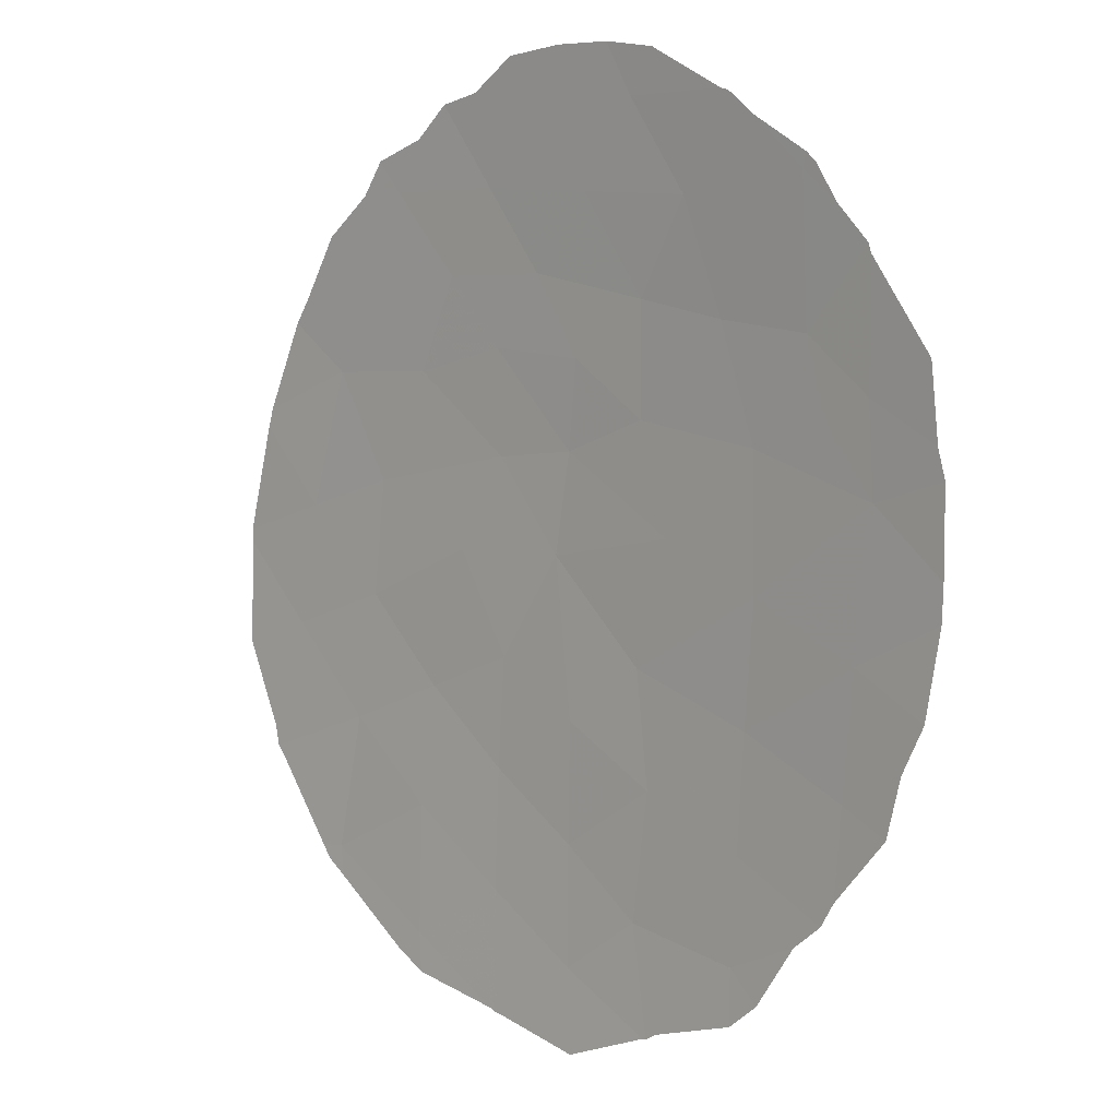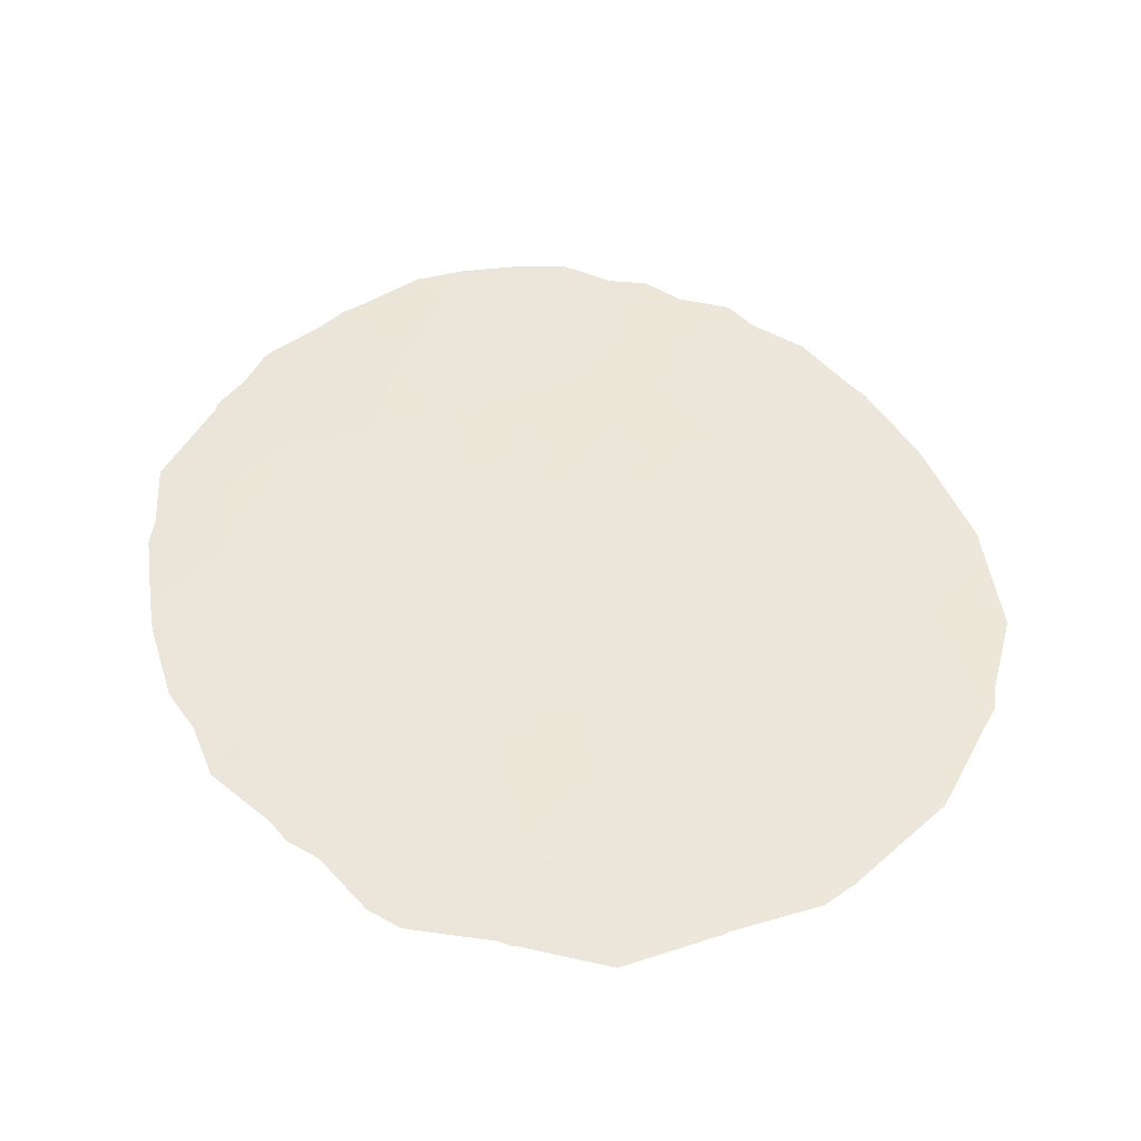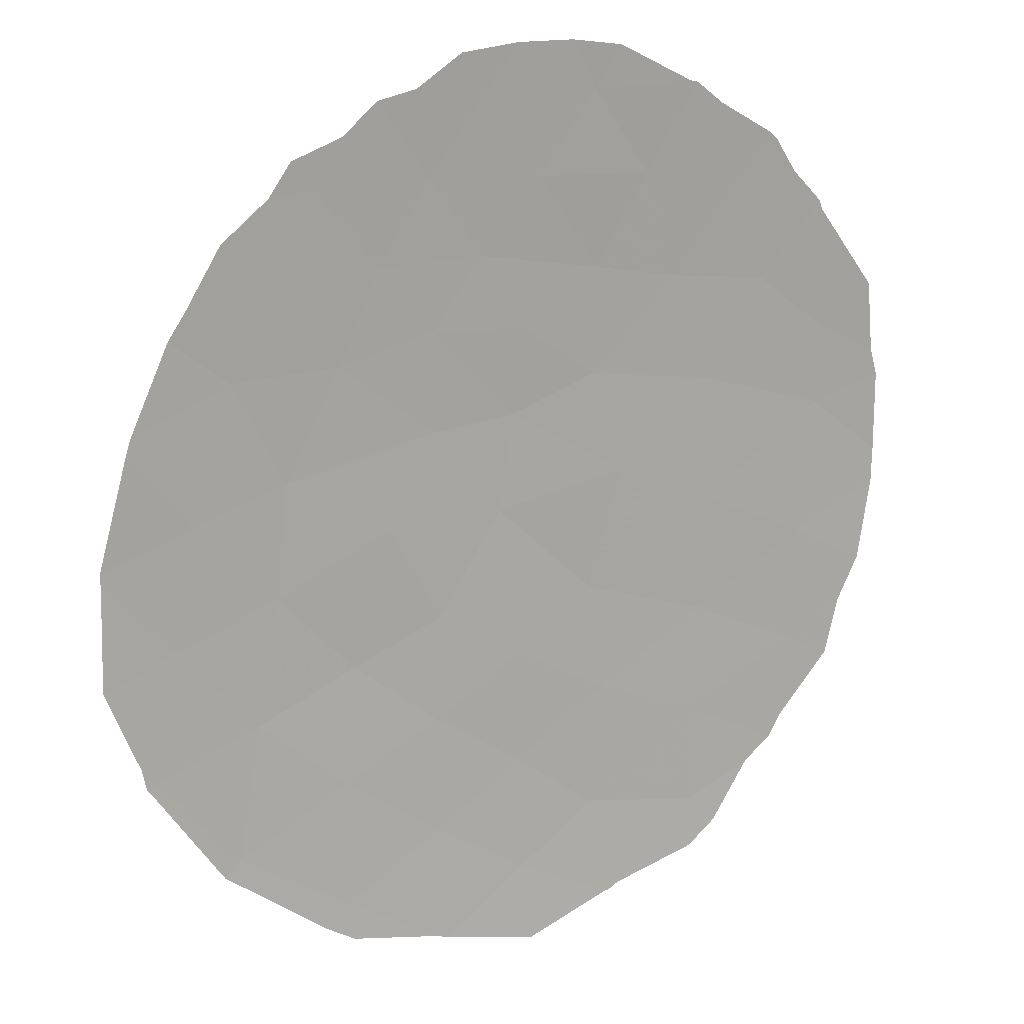
<metadata>
{"format":"obj","ext":"obj","renderer":"f3d","projection":"perspective","resolution":1024,"background":"white","views":[{"elev":7.5,"azim":-136.7,"up":"+Y"},{"elev":50.6,"azim":-7.7,"up":"+Z"},{"elev":15.2,"azim":153.3,"up":"+Y"}]}
</metadata>
<code>
v -4.557 0.9342 1.573
v -2.701 -4.391 1.565
v -0.1306 1.194 1.692
v 0.07192 -0.03489 1.688
v 0.9541 1.066 1.681
v -1.184 5.2 1.549
v -1.213 -4.17 1.609
v -0.1695 -3.419 1.641
v -0.2094 -4.891 1.588
v 1.004 -4.166 1.61
v -1.208 -1.212 1.668
v -2.822 -1.716 1.625
v -1.399 -2.602 1.638
v -1.275 2.971 1.642
v -1.251 1.615 1.666
v -2.445 2.779 1.621
v -2.915 1.399 1.626
v 2.237 2.016 1.647
v 2.953 0.6501 1.646
v 3.641 1.956 1.602
v -1.936 4.123 1.58
v -3.653 2.666 1.581
v 1.049 4.208 1.599
v 0.2875 5.252 1.55
v -3.631 4.384 1.513
v 2.097 -1.816 1.665
v 0.9841 -2.68 1.652
v 0.911 -1.326 1.673
v -4.218 -2.312 1.558
v -2.76 -3.117 1.591
v -4.5 2.032 1.556
v 3.714 -4.069 1.567
v 3.4 -2.365 1.618
v 4.737 -2.87 1.56
v 1.71 3.173 1.625
v 0.3274 3.229 1.64
v 0.9909 2.345 1.654
v -3.906 1.758 1.584
v 3.112 -0.7834 1.641
v -2.935 -0.212 1.628
v -1.647 0.3109 1.655
v 2.275 -3.32 1.612
v -0.4552 4.164 1.593
v 1.6 -0.08554 1.666
v -4.342 -0.8134 1.57
v 4.444 -1.274 1.593
v 4.16 0.2553 1.6
v 2.272 -4.921 1.553
v -0.178 -1.955 1.658
v -0.2676 2.271 1.659
v 2.555 4.165 1.563
v 3.146 3.038 1.581
v -5.494 1.232 1.525
v -5.494 0.1969 1.532
v -3.602 -3.989 1.547
v -3.099 -4.751 1.533
v -1.523 5.724 1.518
v -0.8519 5.804 1.522
v -1.62 -5.389 1.542
v -2.721 -5.058 1.53
v 0.9251 -5.665 1.541
v 0.8901 -5.665 1.541
v 1.226 5.297 1.54
v 1.741 5.175 1.543
v 0.6411 5.699 1.525
v -3.809 4.451 1.504
v -4.089 4.029 1.512
v -2.508 5.248 1.51
v -2.615 5.224 1.508
v -4.827 -2.598 1.525
v -4.144 -3.391 1.542
v -3.968 -3.688 1.543
v -2.982 4.949 1.509
v -5.312 2.471 1.505
v -5.397 1.574 1.524
v -4.535 3.509 1.515
v -4.492 3.627 1.514
v -0.1148 5.797 1.524
v -3.686 4.558 1.504
v -5.479 -0.2452 1.53
v -5.296 -1.3 1.52
v -5.008 -1.877 1.526
v 3.654 -4.445 1.551
v 3.923 -4.256 1.553
v 5.345 -0.147 1.557
v 5.34 -0.3054 1.557
v 4.788 -3.039 1.554
v 4.039 -4.094 1.554
v 4.882 -2.918 1.553
v 1.039 -5.623 1.541
v -1.481 -5.473 1.541
v -1.426 -5.479 1.541
v 2.22 -5.41 1.53
v 2.63 -5.178 1.535
v -0.3092 -5.912 1.525
v 5.373 -1.613 1.544
v 4.938 -2.657 1.553
v 2.182 4.78 1.548
v 2.842 4.53 1.538
v 3.133 4.11 1.544
v 3.74 3.614 1.54
v 4.982 1.199 1.551
v 4.193 2.862 1.55
v 4.412 2.535 1.554
v 4.909 1.435 1.551
v -5.025 0.5655 1.552
v -5.494 0.7142 1.528
v -5.025 1.083 1.549
v -2.9 -4.571 1.549
v -3.351 -4.37 1.54
v -3.151 -4.19 1.556
v -0.02932 0.5794 1.69
v 0.4118 1.13 1.687
v 0.513 0.5158 1.685
v -1.354 5.462 1.533
v -1.187 5.764 1.52
v -1.018 5.502 1.535
v -0.6911 -3.794 1.625
v -0.1895 -4.155 1.615
v -0.711 -4.531 1.599
v 0.4171 -3.792 1.626
v 0.3971 -4.528 1.599
v -2.16 -4.89 1.553
v -2.171 -5.224 1.536
v -2.711 -4.725 1.547
v -2.91 -4.905 1.531
v -2.015 -1.464 1.646
v -1.304 -1.907 1.653
v -2.11 -2.159 1.631
v -1.263 2.293 1.654
v -1.848 2.197 1.644
v -1.86 2.875 1.632
v -2.083 1.507 1.646
v -2.68 2.089 1.624
v 0.9644 -4.915 1.575
v 0.3579 -5.278 1.565
v 0.9076 -5.665 1.541
v 0.3404 -5.278 1.565
v 2.595 1.333 1.647
v 2.939 1.986 1.624
v 3.297 1.303 1.624
v -1.605 3.547 1.611
v -2.19 3.451 1.601
v -3.284 2.032 1.604
v -3.049 2.723 1.601
v 0.6681 4.73 1.574
v 0.7567 5.275 1.545
v 1.137 4.752 1.57
v 1.483 5.236 1.542
v 1.395 4.692 1.571
v 0.4643 5.476 1.537
v 0.9335 5.498 1.532
v -3.86 4.206 1.513
v -3.949 4.24 1.508
v -3.72 4.417 1.509
v -1.846 5.224 1.53
v -2.015 5.486 1.514
v -1.56 4.661 1.565
v -2.276 4.674 1.544
v -1.9 5.212 1.529
v -2.561 5.236 1.509
v 1.541 -2.248 1.659
v 0.9476 -2.003 1.663
v 1.504 -1.571 1.669
v -4.181 -2.851 1.55
v -4.485 -2.994 1.534
v -4.522 -2.455 1.542
v -3.489 -2.714 1.575
v -3.364 -3.402 1.567
v -4.093 -3 1.55
v -4.056 -3.539 1.542
v -3.52 -2.014 1.591
v -2.791 -2.416 1.608
v -2.784 4.253 1.547
v -3.307 4.666 1.511
v -2.459 4.536 1.544
v -2.798 5.087 1.509
v -4.949 1.803 1.54
v -5.354 2.023 1.514
v -4.906 2.252 1.531
v -4.528 1.483 1.565
v -4.997 1.632 1.541
v -5.446 1.403 1.524
v -4.923 2.99 1.51
v -4.517 2.771 1.536
v -4.077 2.349 1.569
v -4.094 3.088 1.548
v -4.513 3.568 1.514
v -4.073 3.147 1.547
v 3.557 -3.217 1.593
v 4.069 -2.617 1.589
v 4.225 -3.469 1.563
v -3.642 3.525 1.547
v -4.062 4.006 1.514
v -4.291 3.828 1.513
v 1.379 3.691 1.612
v 1.019 3.201 1.633
v 0.688 3.718 1.62
v 1.35 2.759 1.64
v 0.6592 2.787 1.647
v 0.08637 5.525 1.537
v 0.2632 5.748 1.524
v -3.78 2.212 1.583
v -4.203 1.895 1.57
v -3.411 1.578 1.605
v -3.748 4.504 1.504
v -3.659 4.471 1.509
v -3.038 3.582 1.567
v 0.4073 -3.049 1.647
v 0.9939 -3.423 1.631
v 2.604 -1.3 1.653
v 3.256 -1.574 1.63
v 2.748 -2.09 1.642
v -3.334 4.753 1.507
v -3.736 1.166 1.6
v -4.231 1.346 1.578
v 1.595 1.541 1.664
v 0.9725 1.706 1.668
v 1.614 2.181 1.651
v -2.73 -3.754 1.578
v -3.181 -3.553 1.569
v -3.785 -3.839 1.545
v -2.291 0.04947 1.642
v -1.428 -0.4503 1.662
v -2.072 -0.7118 1.648
v -2.879 -0.9638 1.626
v -1.449 0.9628 1.661
v -2.281 0.8547 1.641
v 2.186 -2.568 1.638
v 1.63 -3 1.632
v 2.837 -2.842 1.615
v 0.2967 4.186 1.596
v -0.08387 4.708 1.572
v -2.925 0.5933 1.627
v 1.849 -0.9506 1.665
v 2.356 -0.4345 1.653
v 1.256 -0.7058 1.67
v -3.639 -0.5127 1.599
v -3.582 -1.264 1.597
v -4.819 -1.056 1.545
v -5.387 -0.7724 1.525
v -4.911 -0.5293 1.55
v -4.449 0.06043 1.571
v -5.018 0.3445 1.551
v -5.486 -0.02418 1.531
v -2.079 -2.859 1.615
v -4.917 -2.237 1.526
v -4.613 -2.094 1.542
v -4.28 -1.563 1.564
v -4.675 -1.345 1.548
v -5.152 -1.588 1.523
v -3.746 0.3611 1.601
v 3.818 -4.163 1.56
v 3.788 -4.351 1.552
v 3.684 -4.257 1.559
v -1.986 -3.643 1.6
v -1.957 -4.28 1.587
v -1.306 -3.386 1.624
v -0.7841 -3.01 1.64
v 3.778 -1.029 1.617
v 3.636 -0.2641 1.621
v 4.302 -0.5094 1.597
v 4.753 0.05416 1.579
v 4.895 -0.7105 1.575
v 5.343 -0.2262 1.557
v 4.892 -0.7898 1.575
v 4.763 -2.954 1.557
v 4.251 -3.554 1.56
v 4.414 -3.567 1.554
v 3.876 -4.082 1.561
v 4.81 -2.894 1.556
v 4.835 -2.979 1.553
v 1.638 -4.543 1.581
v 1.655 -5.272 1.547
v 1.022 -4.894 1.575
v 0.9823 -5.644 1.541
v -1.347 -4.821 1.575
v -2.091 -4.932 1.553
v -1.551 -5.431 1.541
v -0.6932 -1.583 1.663
v -0.7883 -2.278 1.648
v 3.981 -4.175 1.554
v 1.639 -3.743 1.611
v 2.273 -4.121 1.582
v 2.994 -3.694 1.589
v 2.993 -4.495 1.56
v -0.6907 1.404 1.679
v -0.889 0.7523 1.674
v -0.7878 0.138 1.672
v -0.8177 -5.185 1.565
v -1.319 -4.825 1.575
v -1.454 -5.476 1.541
v 2.246 -5.166 1.541
v 1.63 -5.517 1.535
v 2.451 -5.05 1.544
v 2.425 -5.294 1.532
v 3.922 -1.819 1.605
v -0.2593 -5.401 1.557
v -0.8676 -5.696 1.533
v 0.2905 -5.788 1.533
v 4.591 -2.072 1.576
v 4.909 -1.444 1.568
v 5.055 -2.242 1.552
v 5.156 -2.135 1.548
v 4.838 -2.763 1.556
v -0.8197 4.682 1.571
v -1.196 4.143 1.587
v -0.1738 -2.687 1.65
v 0.403 -2.317 1.655
v -0.5683 -0.6232 1.678
v -0.05304 -0.9948 1.673
v 0.4915 -0.6804 1.681
v 0.3665 -1.64 1.666
v -0.7712 2.621 1.651
v -0.7592 1.943 1.663
v -0.865 3.567 1.618
v 2.963 -4.683 1.552
v 3.142 -4.812 1.543
v 0.8362 -0.06022 1.677
v 4.91 -2.788 1.553
v 1.802 4.186 1.581
v 2.148 4.67 1.553
v 1.961 4.978 1.545
v 2.369 4.472 1.555
v 2.133 3.669 1.594
v -0.4484 5.226 1.549
v -0.2822 5.528 1.536
v -0.4833 5.801 1.523
v 1.277 0.4905 1.673
v -0.0639 3.696 1.617
v -0.4737 3.1 1.641
v 0.02994 2.75 1.65
v 3.032 -0.06666 1.644
v 3.557 0.4527 1.623
v 2.512 4.655 1.543
v 2.699 4.347 1.55
v -0.1991 1.732 1.676
v 2.692 2.527 1.614
v 3.394 2.497 1.591
v 0.3616 2.308 1.657
v 0.4302 1.769 1.673
v 1.973 2.595 1.636
v 2.277 0.2823 1.656
v 2.851 3.601 1.572
v 2.428 3.106 1.603
v 1.954 0.8583 1.664
v 2.844 4.137 1.554
v 3.14 3.574 1.562
v 3.437 3.862 1.542
v 3.443 3.326 1.56
v 4.571 0.7273 1.575
v 5.164 0.5261 1.554
v 5.357 -0.9594 1.551
v 3.67 2.95 1.566
v 3.917 2.409 1.576
v 4.302 2.699 1.552
v 4.026 2.246 1.578
v 3.967 3.238 1.545
v 2.988 4.32 1.541
v 3.901 1.106 1.601
v 4.275 1.696 1.576
v 4.535 0.8453 1.576
v 4.946 1.317 1.551
v 4.66 1.985 1.553
f 1 106 108
f 106 54 107
f 106 107 108
f 108 107 53
f 2 109 111
f 109 56 110
f 109 110 111
f 111 110 55
f 4 112 114
f 112 3 113
f 112 113 114
f 114 113 5
f 6 115 117
f 115 57 116
f 115 116 117
f 117 116 58
f 7 118 120
f 118 8 119
f 118 119 120
f 120 119 9
f 8 121 119
f 121 10 122
f 121 122 119
f 119 122 9
f 2 123 125
f 123 59 124
f 123 124 125
f 125 124 60
f 2 125 109
f 125 60 126
f 125 126 109
f 109 126 56
f 12 127 129
f 127 11 128
f 127 128 129
f 129 128 13
f 14 130 132
f 130 15 131
f 130 131 132
f 132 131 16
f 15 133 131
f 133 17 134
f 133 134 131
f 131 134 16
f 9 122 136
f 122 10 135
f 122 135 136
f 136 135 61
f 9 136 138
f 136 61 137
f 136 137 138
f 138 137 62
f 19 139 141
f 139 18 140
f 139 140 141
f 141 140 20
f 21 142 143
f 142 14 132
f 142 132 143
f 143 132 16
f 16 134 145
f 134 17 144
f 134 144 145
f 145 144 22
f 23 146 148
f 146 24 147
f 146 147 148
f 148 147 63
f 23 148 150
f 148 63 149
f 148 149 150
f 150 149 64
f 24 151 147
f 151 65 152
f 151 152 147
f 147 152 63
f 25 153 155
f 153 67 154
f 153 154 155
f 155 154 66
f 6 156 115
f 156 68 157
f 156 157 115
f 115 157 57
f 6 158 160
f 158 21 159
f 158 159 160
f 160 159 69
f 6 160 156
f 160 69 161
f 160 161 156
f 156 161 68
f 26 162 164
f 162 27 163
f 162 163 164
f 164 163 28
f 29 165 167
f 165 71 166
f 165 166 167
f 167 166 70
f 29 168 170
f 168 30 169
f 168 169 170
f 170 169 72
f 29 170 165
f 170 72 171
f 170 171 165
f 165 171 71
f 29 172 168
f 172 12 173
f 172 173 168
f 168 173 30
f 21 174 176
f 174 25 175
f 174 175 176
f 176 175 73
f 21 176 159
f 176 73 177
f 176 177 159
f 159 177 69
f 31 178 180
f 178 75 179
f 178 179 180
f 180 179 74
f 31 181 182
f 181 1 108
f 181 108 182
f 182 108 53
f 31 182 178
f 182 53 183
f 182 183 178
f 178 183 75
f 31 180 185
f 180 74 184
f 180 184 185
f 185 184 76
f 22 186 187
f 186 31 185
f 186 185 187
f 187 185 76
f 22 187 189
f 187 76 188
f 187 188 189
f 189 188 77
f 32 190 192
f 190 33 191
f 190 191 192
f 192 191 34
f 25 193 194
f 193 22 189
f 193 189 194
f 194 189 77
f 25 194 153
f 194 77 195
f 194 195 153
f 153 195 67
f 23 196 198
f 196 35 197
f 196 197 198
f 198 197 36
f 35 199 197
f 199 37 200
f 199 200 197
f 197 200 36
f 24 201 151
f 201 78 202
f 201 202 151
f 151 202 65
f 31 186 204
f 186 22 203
f 186 203 204
f 204 203 38
f 22 144 203
f 144 17 205
f 144 205 203
f 203 205 38
f 25 155 207
f 155 66 206
f 155 206 207
f 207 206 79
f 25 174 208
f 174 21 143
f 174 143 208
f 208 143 16
f 16 145 208
f 145 22 193
f 145 193 208
f 208 193 25
f 10 121 210
f 121 8 209
f 121 209 210
f 210 209 27
f 26 211 213
f 211 39 212
f 211 212 213
f 213 212 33
f 25 207 175
f 207 79 214
f 207 214 175
f 175 214 73
f 17 215 205
f 215 1 216
f 215 216 205
f 205 216 38
f 1 181 216
f 181 31 204
f 181 204 216
f 216 204 38
f 18 217 219
f 217 5 218
f 217 218 219
f 219 218 37
f 30 220 221
f 220 2 111
f 220 111 221
f 221 111 55
f 30 221 169
f 221 55 222
f 221 222 169
f 169 222 72
f 40 223 225
f 223 41 224
f 223 224 225
f 225 224 11
f 11 127 225
f 127 12 226
f 127 226 225
f 225 226 40
f 17 133 228
f 133 15 227
f 133 227 228
f 228 227 41
f 27 162 230
f 162 26 229
f 162 229 230
f 230 229 42
f 26 213 229
f 213 33 231
f 213 231 229
f 229 231 42
f 23 232 146
f 232 43 233
f 232 233 146
f 146 233 24
f 40 234 223
f 234 17 228
f 234 228 223
f 223 228 41
f 39 211 236
f 211 26 235
f 211 235 236
f 236 235 44
f 26 164 235
f 164 28 237
f 164 237 235
f 235 237 44
f 45 238 239
f 238 40 226
f 238 226 239
f 239 226 12
f 45 240 242
f 240 81 241
f 240 241 242
f 242 241 80
f 1 243 244
f 243 45 242
f 243 242 244
f 244 242 80
f 1 244 106
f 244 80 245
f 244 245 106
f 106 245 54
f 30 173 246
f 173 12 129
f 173 129 246
f 246 129 13
f 29 167 248
f 167 70 247
f 167 247 248
f 248 247 82
f 45 249 250
f 249 29 248
f 249 248 250
f 250 248 82
f 45 250 240
f 250 82 251
f 250 251 240
f 240 251 81
f 1 215 252
f 215 17 234
f 215 234 252
f 252 234 40
f 40 238 252
f 238 45 243
f 238 243 252
f 252 243 1
f 32 253 255
f 253 84 254
f 253 254 255
f 255 254 83
f 29 249 172
f 249 45 239
f 249 239 172
f 172 239 12
f 2 220 257
f 220 30 256
f 220 256 257
f 257 256 7
f 30 246 256
f 246 13 258
f 246 258 256
f 256 258 7
f 7 258 118
f 258 13 259
f 258 259 118
f 118 259 8
f 46 260 262
f 260 39 261
f 260 261 262
f 262 261 47
f 46 262 264
f 262 47 263
f 262 263 264
f 264 263 85
f 46 264 266
f 264 85 265
f 264 265 266
f 266 265 86
f 32 192 268
f 192 34 267
f 192 267 268
f 268 267 87
f 32 268 270
f 268 87 269
f 268 269 270
f 270 269 88
f 34 271 267
f 271 89 272
f 271 272 267
f 267 272 87
f 10 273 275
f 273 48 274
f 273 274 275
f 275 274 90
f 10 275 135
f 275 90 276
f 275 276 135
f 135 276 61
f 2 257 278
f 257 7 277
f 257 277 278
f 278 277 91
f 2 278 123
f 278 91 279
f 278 279 123
f 123 279 59
f 13 128 281
f 128 11 280
f 128 280 281
f 281 280 49
f 32 270 253
f 270 88 282
f 270 282 253
f 253 282 84
f 48 273 284
f 273 10 283
f 273 283 284
f 284 283 42
f 42 285 284
f 285 32 286
f 285 286 284
f 284 286 48
f 41 227 288
f 227 15 287
f 227 287 288
f 288 287 3
f 3 112 288
f 112 4 289
f 112 289 288
f 288 289 41
f 7 120 291
f 120 9 290
f 120 290 291
f 291 290 92
f 7 291 277
f 291 92 292
f 291 292 277
f 277 292 91
f 48 293 274
f 293 93 294
f 293 294 274
f 274 294 90
f 48 295 293
f 295 94 296
f 295 296 293
f 293 296 93
f 33 212 297
f 212 39 260
f 212 260 297
f 297 260 46
f 9 298 290
f 298 95 299
f 298 299 290
f 290 299 92
f 9 138 298
f 138 62 300
f 138 300 298
f 298 300 95
f 34 191 301
f 191 33 297
f 191 297 301
f 301 297 46
f 34 301 303
f 301 46 302
f 301 302 303
f 303 302 96
f 34 303 305
f 303 96 304
f 303 304 305
f 305 304 97
f 21 158 307
f 158 6 306
f 158 306 307
f 307 306 43
f 8 259 308
f 259 13 281
f 259 281 308
f 308 281 49
f 49 309 308
f 309 27 209
f 309 209 308
f 308 209 8
f 49 280 311
f 280 11 310
f 280 310 311
f 311 310 4
f 4 312 311
f 312 28 313
f 312 313 311
f 311 313 49
f 15 130 315
f 130 14 314
f 130 314 315
f 315 314 50
f 14 142 316
f 142 21 307
f 142 307 316
f 316 307 43
f 27 309 163
f 309 49 313
f 309 313 163
f 163 313 28
f 48 286 317
f 286 32 255
f 286 255 317
f 317 255 83
f 48 317 295
f 317 83 318
f 317 318 295
f 295 318 94
f 42 231 285
f 231 33 190
f 231 190 285
f 285 190 32
f 11 224 310
f 224 41 289
f 224 289 310
f 310 289 4
f 10 210 283
f 210 27 230
f 210 230 283
f 283 230 42
f 28 312 237
f 312 4 319
f 312 319 237
f 237 319 44
f 34 305 271
f 305 97 320
f 305 320 271
f 271 320 89
f 51 321 322
f 321 23 150
f 321 150 322
f 322 150 64
f 51 322 324
f 322 64 323
f 322 323 324
f 324 323 98
f 51 325 321
f 325 35 196
f 325 196 321
f 321 196 23
f 43 306 233
f 306 6 326
f 306 326 233
f 233 326 24
f 24 326 327
f 326 6 117
f 326 117 327
f 327 117 58
f 24 327 201
f 327 58 328
f 327 328 201
f 201 328 78
f 44 319 329
f 319 4 114
f 319 114 329
f 329 114 5
f 43 232 330
f 232 23 198
f 232 198 330
f 330 198 36
f 14 316 331
f 316 43 330
f 316 330 331
f 331 330 36
f 36 332 331
f 332 50 314
f 332 314 331
f 331 314 14
f 39 333 261
f 333 19 334
f 333 334 261
f 261 334 47
f 51 324 336
f 324 98 335
f 324 335 336
f 336 335 99
f 3 287 337
f 287 15 315
f 287 315 337
f 337 315 50
f 18 338 140
f 338 52 339
f 338 339 140
f 140 339 20
f 36 200 332
f 200 37 340
f 200 340 332
f 332 340 50
f 5 113 218
f 113 3 341
f 113 341 218
f 218 341 37
f 3 337 341
f 337 50 340
f 337 340 341
f 341 340 37
f 35 342 199
f 342 18 219
f 342 219 199
f 199 219 37
f 39 236 333
f 236 44 343
f 236 343 333
f 333 343 19
f 35 325 345
f 325 51 344
f 325 344 345
f 345 344 52
f 52 338 345
f 338 18 342
f 338 342 345
f 345 342 35
f 44 329 343
f 329 5 346
f 329 346 343
f 343 346 19
f 5 217 346
f 217 18 139
f 217 139 346
f 346 139 19
f 52 344 348
f 344 51 347
f 344 347 348
f 348 347 100
f 52 348 350
f 348 100 349
f 348 349 350
f 350 349 101
f 47 351 263
f 351 102 352
f 351 352 263
f 263 352 85
f 46 266 302
f 266 86 353
f 266 353 302
f 302 353 96
f 20 339 355
f 339 52 354
f 339 354 355
f 355 354 103
f 20 355 357
f 355 103 356
f 355 356 357
f 357 356 104
f 52 350 354
f 350 101 358
f 350 358 354
f 354 358 103
f 51 336 347
f 336 99 359
f 336 359 347
f 347 359 100
f 19 141 334
f 141 20 360
f 141 360 334
f 334 360 47
f 47 360 362
f 360 20 361
f 360 361 362
f 362 361 105
f 47 362 351
f 362 105 363
f 362 363 351
f 351 363 102
f 20 357 361
f 357 104 364
f 357 364 361
f 361 364 105

</code>
